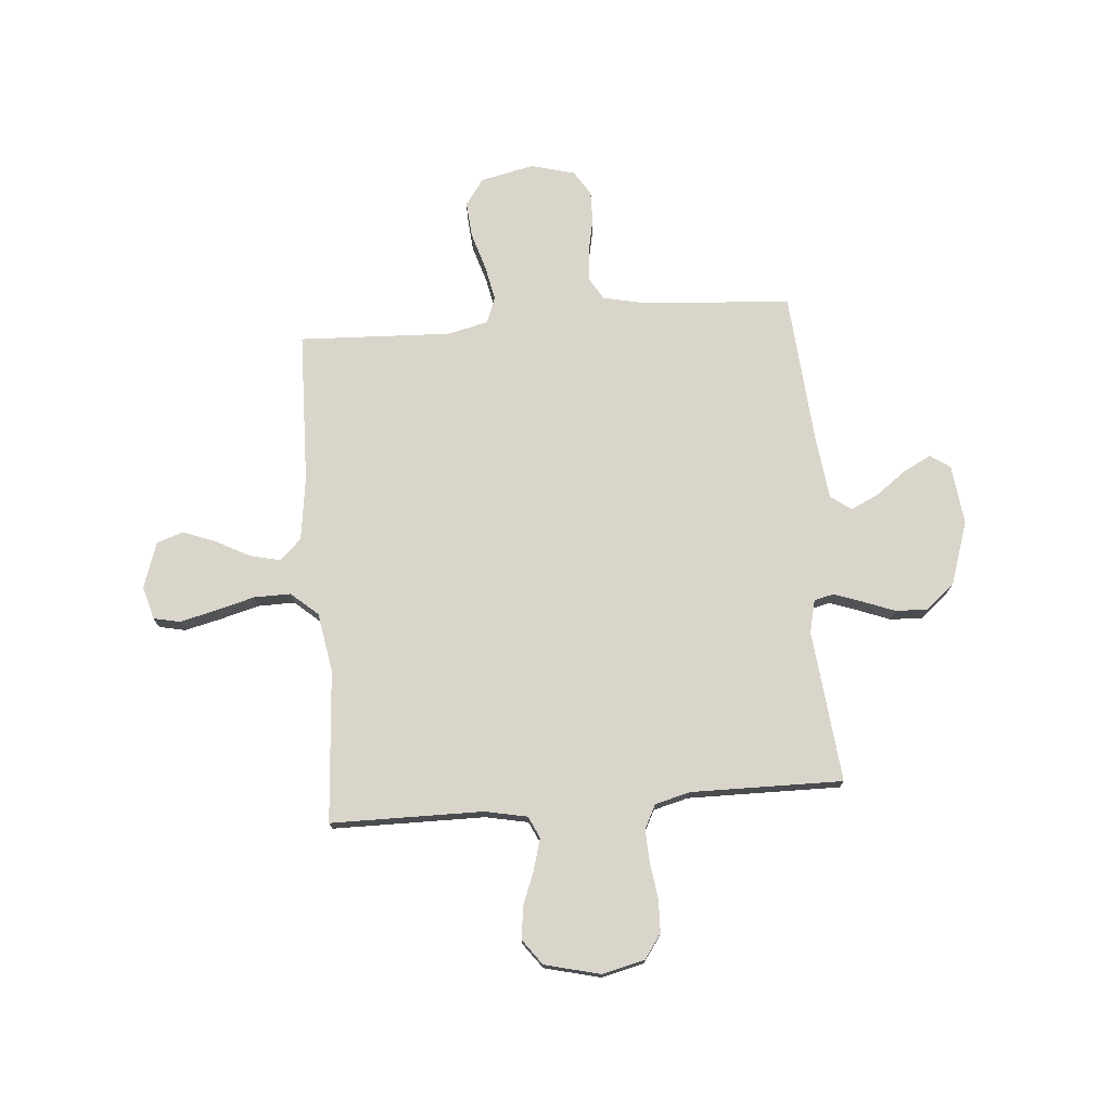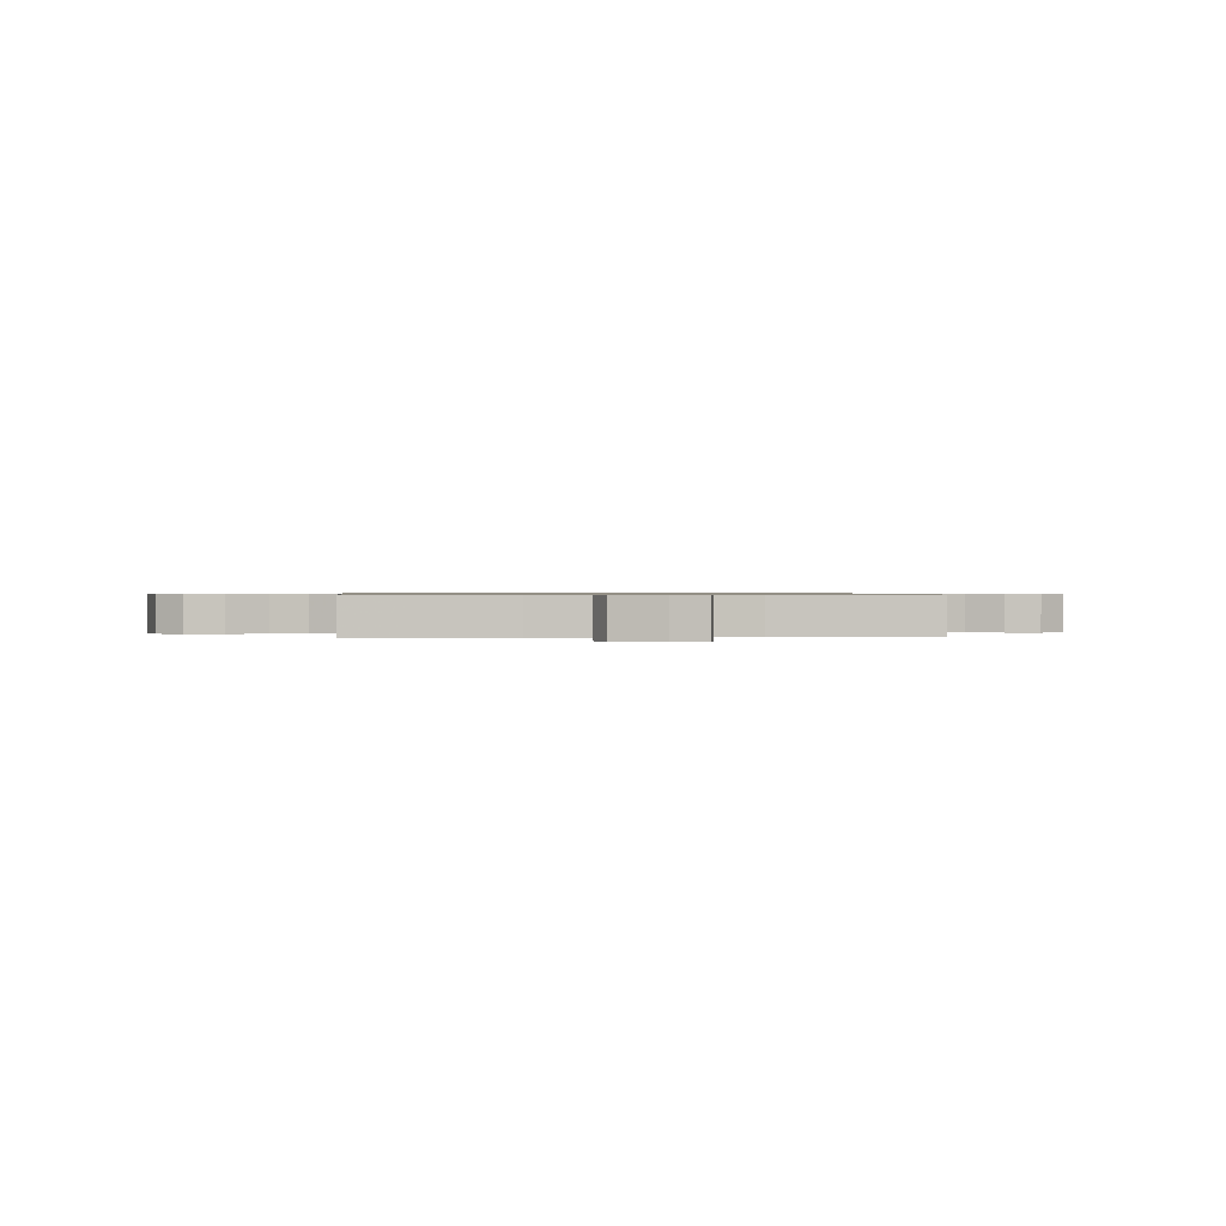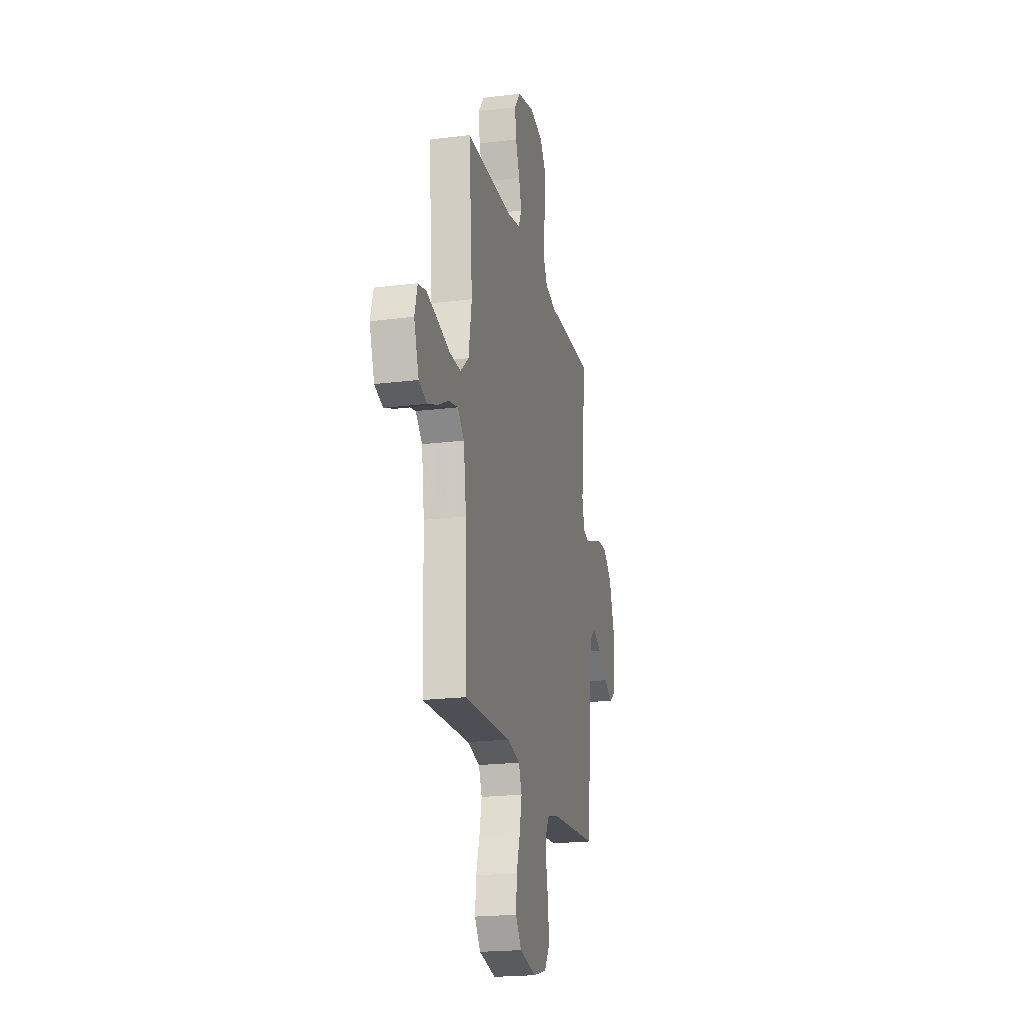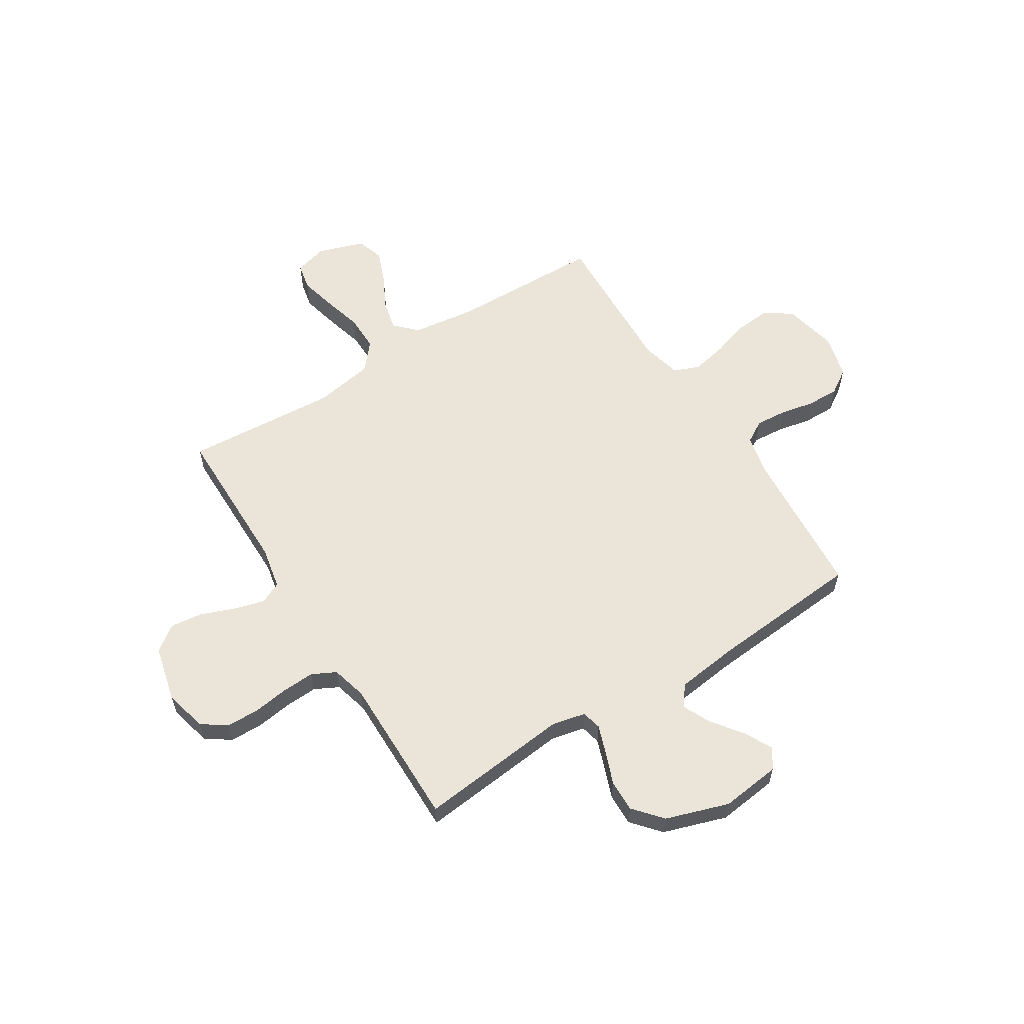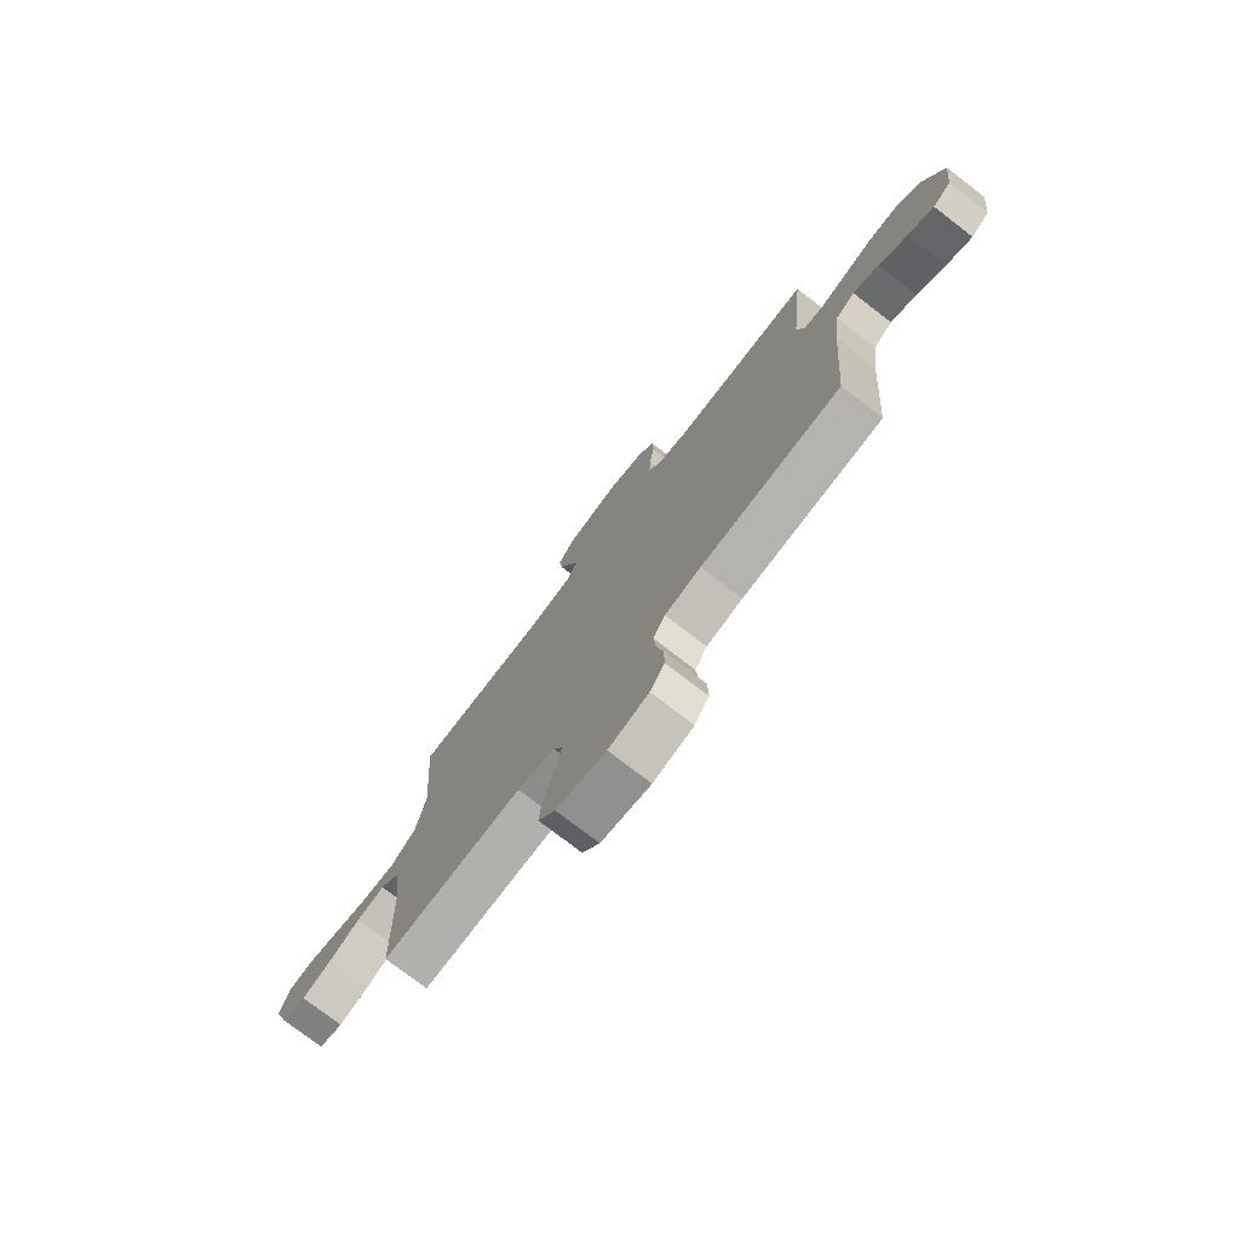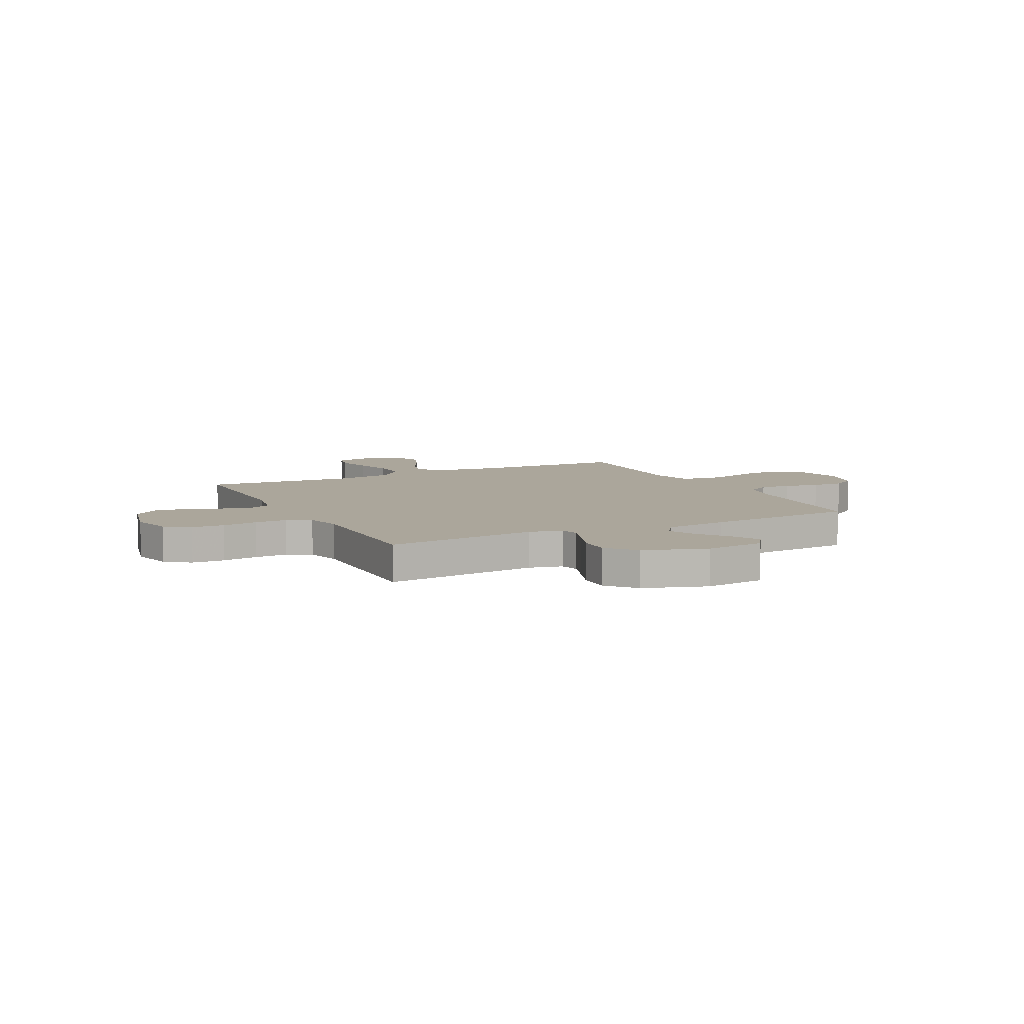
<metadata>
{"format":"obj","ext":"obj","renderer":"f3d","projection":"perspective","resolution":1024,"background":"white","views":[{"elev":74.4,"azim":-4.7,"up":"+Y"},{"elev":0.6,"azim":-95.3,"up":"+Y"},{"elev":-20.8,"azim":-77.2,"up":"+Z"},{"elev":59.0,"azim":57.7,"up":"+Y"},{"elev":-76.5,"azim":52.4,"up":"+Z"},{"elev":7.9,"azim":63.3,"up":"+Y"}]}
</metadata>
<code>
v 0.5 0.07 0.5
v 0.469 0.07 0.2
v 0.484 0.07 0.135
v 0.523 0.07 0.126
v 0.579 0.07 0.146
v 0.642 0.07 0.17
v 0.706 0.07 0.172
v 0.762 0.07 0.124
v 0.803 0.07 0
v 0.789 0.07 -0.118
v 0.75 0.07 -0.145
v 0.695 0.07 -0.117
v 0.635 0.07 -0.072
v 0.58 0.07 -0.046
v 0.539 0.07 -0.076
v 0.524 0.07 -0.2
v 0.5 0.07 -0.5
v 0.2 0.07 -0.523
v 0.123 0.07 -0.54
v 0.097 0.07 -0.584
v 0.102 0.07 -0.645
v 0.116 0.07 -0.713
v 0.117 0.07 -0.776
v 0.086 0.07 -0.824
v 0 0.07 -0.847
v -0.106 0.07 -0.824
v -0.143 0.07 -0.772
v -0.137 0.07 -0.701
v -0.114 0.07 -0.626
v -0.1 0.07 -0.557
v -0.12 0.07 -0.506
v -0.2 0.07 -0.487
v -0.5 0.07 -0.5
v -0.508 0.07 -0.2
v -0.525 0.07 -0.075
v -0.567 0.07 -0.034
v -0.627 0.07 -0.048
v -0.694 0.07 -0.083
v -0.758 0.07 -0.108
v -0.811 0.07 -0.091
v -0.842 0.07 0
v -0.824 0.07 0.065
v -0.772 0.07 0.076
v -0.701 0.07 0.059
v -0.623 0.07 0.038
v -0.551 0.07 0.037
v -0.498 0.07 0.083
v -0.478 0.07 0.2
v -0.5 0.07 0.5
v -0.2 0.07 0.502
v -0.116 0.07 0.519
v -0.096 0.07 0.562
v -0.113 0.07 0.622
v -0.139 0.07 0.689
v -0.147 0.07 0.753
v -0.11 0.07 0.803
v 0 0.07 0.83
v 0.084 0.07 0.81
v 0.118 0.07 0.762
v 0.12 0.07 0.697
v 0.11 0.07 0.627
v 0.107 0.07 0.562
v 0.131 0.07 0.515
v 0.2 0.07 0.497
v 0.5 0 0.5
v 0.469 0 0.2
v 0.484 0 0.135
v 0.523 0 0.126
v 0.579 0 0.146
v 0.642 0 0.17
v 0.706 0 0.172
v 0.762 0 0.124
v 0.803 0 0
v 0.789 0 -0.118
v 0.75 0 -0.145
v 0.695 0 -0.117
v 0.635 0 -0.072
v 0.58 0 -0.046
v 0.539 0 -0.076
v 0.524 0 -0.2
v 0.5 0 -0.5
v 0.2 0 -0.523
v 0.123 0 -0.54
v 0.097 0 -0.584
v 0.102 0 -0.645
v 0.116 0 -0.713
v 0.117 0 -0.776
v 0.086 0 -0.824
v 0 0 -0.847
v -0.106 0 -0.824
v -0.143 0 -0.772
v -0.137 0 -0.701
v -0.114 0 -0.626
v -0.1 0 -0.557
v -0.12 0 -0.506
v -0.2 0 -0.487
v -0.5 0 -0.5
v -0.508 0 -0.2
v -0.525 0 -0.075
v -0.567 0 -0.034
v -0.627 0 -0.048
v -0.694 0 -0.083
v -0.758 0 -0.108
v -0.811 0 -0.091
v -0.842 0 0
v -0.824 0 0.065
v -0.772 0 0.076
v -0.701 0 0.059
v -0.623 0 0.038
v -0.551 0 0.037
v -0.498 0 0.083
v -0.478 0 0.2
v -0.5 0 0.5
v -0.2 0 0.502
v -0.116 0 0.519
v -0.096 0 0.562
v -0.113 0 0.622
v -0.139 0 0.689
v -0.147 0 0.753
v -0.11 0 0.803
v 0 0 0.83
v 0.084 0 0.81
v 0.118 0 0.762
v 0.12 0 0.697
v 0.11 0 0.627
v 0.107 0 0.562
v 0.131 0 0.515
v 0.2 0 0.497
f 58 59 60 61
f 58 61 62
f 57 58 62
f 56 57 62
f 53 54 55 56
f 52 53 56 62
f 51 52 62 63
f 48 49 50
f 47 48 50 51
f 42 43 44 45
f 40 41 42 45
f 40 45 46
f 37 38 39 40
f 37 40 46
f 36 37 46 47
f 32 33 34
f 31 32 34 35
f 26 27 28 29
f 26 29 30
f 25 26 30
f 24 25 30
f 21 22 23 24
f 20 21 24 30
f 19 20 30 31
f 16 17 18
f 15 16 18 19
f 10 11 12 13
f 10 13 14
f 9 10 14
f 8 9 14
f 5 6 7 8
f 4 5 8 14
f 3 4 14 15
f 64 1 2
f 64 2 3
f 35 36 47 51
f 35 51 63 64
f 19 31 35 64
f 3 15 19 64
f 125 124 123 122
f 126 125 122
f 126 122 121
f 126 121 120
f 120 119 118 117
f 126 120 117 116
f 127 126 116 115
f 114 113 112
f 115 114 112 111
f 109 108 107 106
f 109 106 105 104
f 110 109 104
f 104 103 102 101
f 110 104 101
f 111 110 101 100
f 98 97 96
f 99 98 96 95
f 93 92 91 90
f 94 93 90
f 94 90 89
f 94 89 88
f 88 87 86 85
f 94 88 85 84
f 95 94 84 83
f 82 81 80
f 83 82 80 79
f 77 76 75 74
f 78 77 74
f 78 74 73
f 78 73 72
f 72 71 70 69
f 78 72 69 68
f 79 78 68 67
f 66 65 128
f 67 66 128
f 115 111 100 99
f 128 127 115 99
f 128 99 95 83
f 128 83 79 67
f 1 65 66 2
f 2 66 67 3
f 3 67 68 4
f 4 68 69 5
f 5 69 70 6
f 6 70 71 7
f 7 71 72 8
f 8 72 73 9
f 9 73 74 10
f 10 74 75 11
f 11 75 76 12
f 12 76 77 13
f 13 77 78 14
f 14 78 79 15
f 15 79 80 16
f 16 80 81 17
f 17 81 82 18
f 18 82 83 19
f 19 83 84 20
f 20 84 85 21
f 21 85 86 22
f 22 86 87 23
f 23 87 88 24
f 24 88 89 25
f 25 89 90 26
f 26 90 91 27
f 27 91 92 28
f 28 92 93 29
f 29 93 94 30
f 30 94 95 31
f 31 95 96 32
f 32 96 97 33
f 33 97 98 34
f 34 98 99 35
f 35 99 100 36
f 36 100 101 37
f 37 101 102 38
f 38 102 103 39
f 39 103 104 40
f 40 104 105 41
f 41 105 106 42
f 42 106 107 43
f 43 107 108 44
f 44 108 109 45
f 45 109 110 46
f 46 110 111 47
f 47 111 112 48
f 48 112 113 49
f 49 113 114 50
f 50 114 115 51
f 51 115 116 52
f 52 116 117 53
f 53 117 118 54
f 54 118 119 55
f 55 119 120 56
f 56 120 121 57
f 57 121 122 58
f 58 122 123 59
f 59 123 124 60
f 60 124 125 61
f 61 125 126 62
f 62 126 127 63
f 63 127 128 64
f 64 128 65 1

</code>
